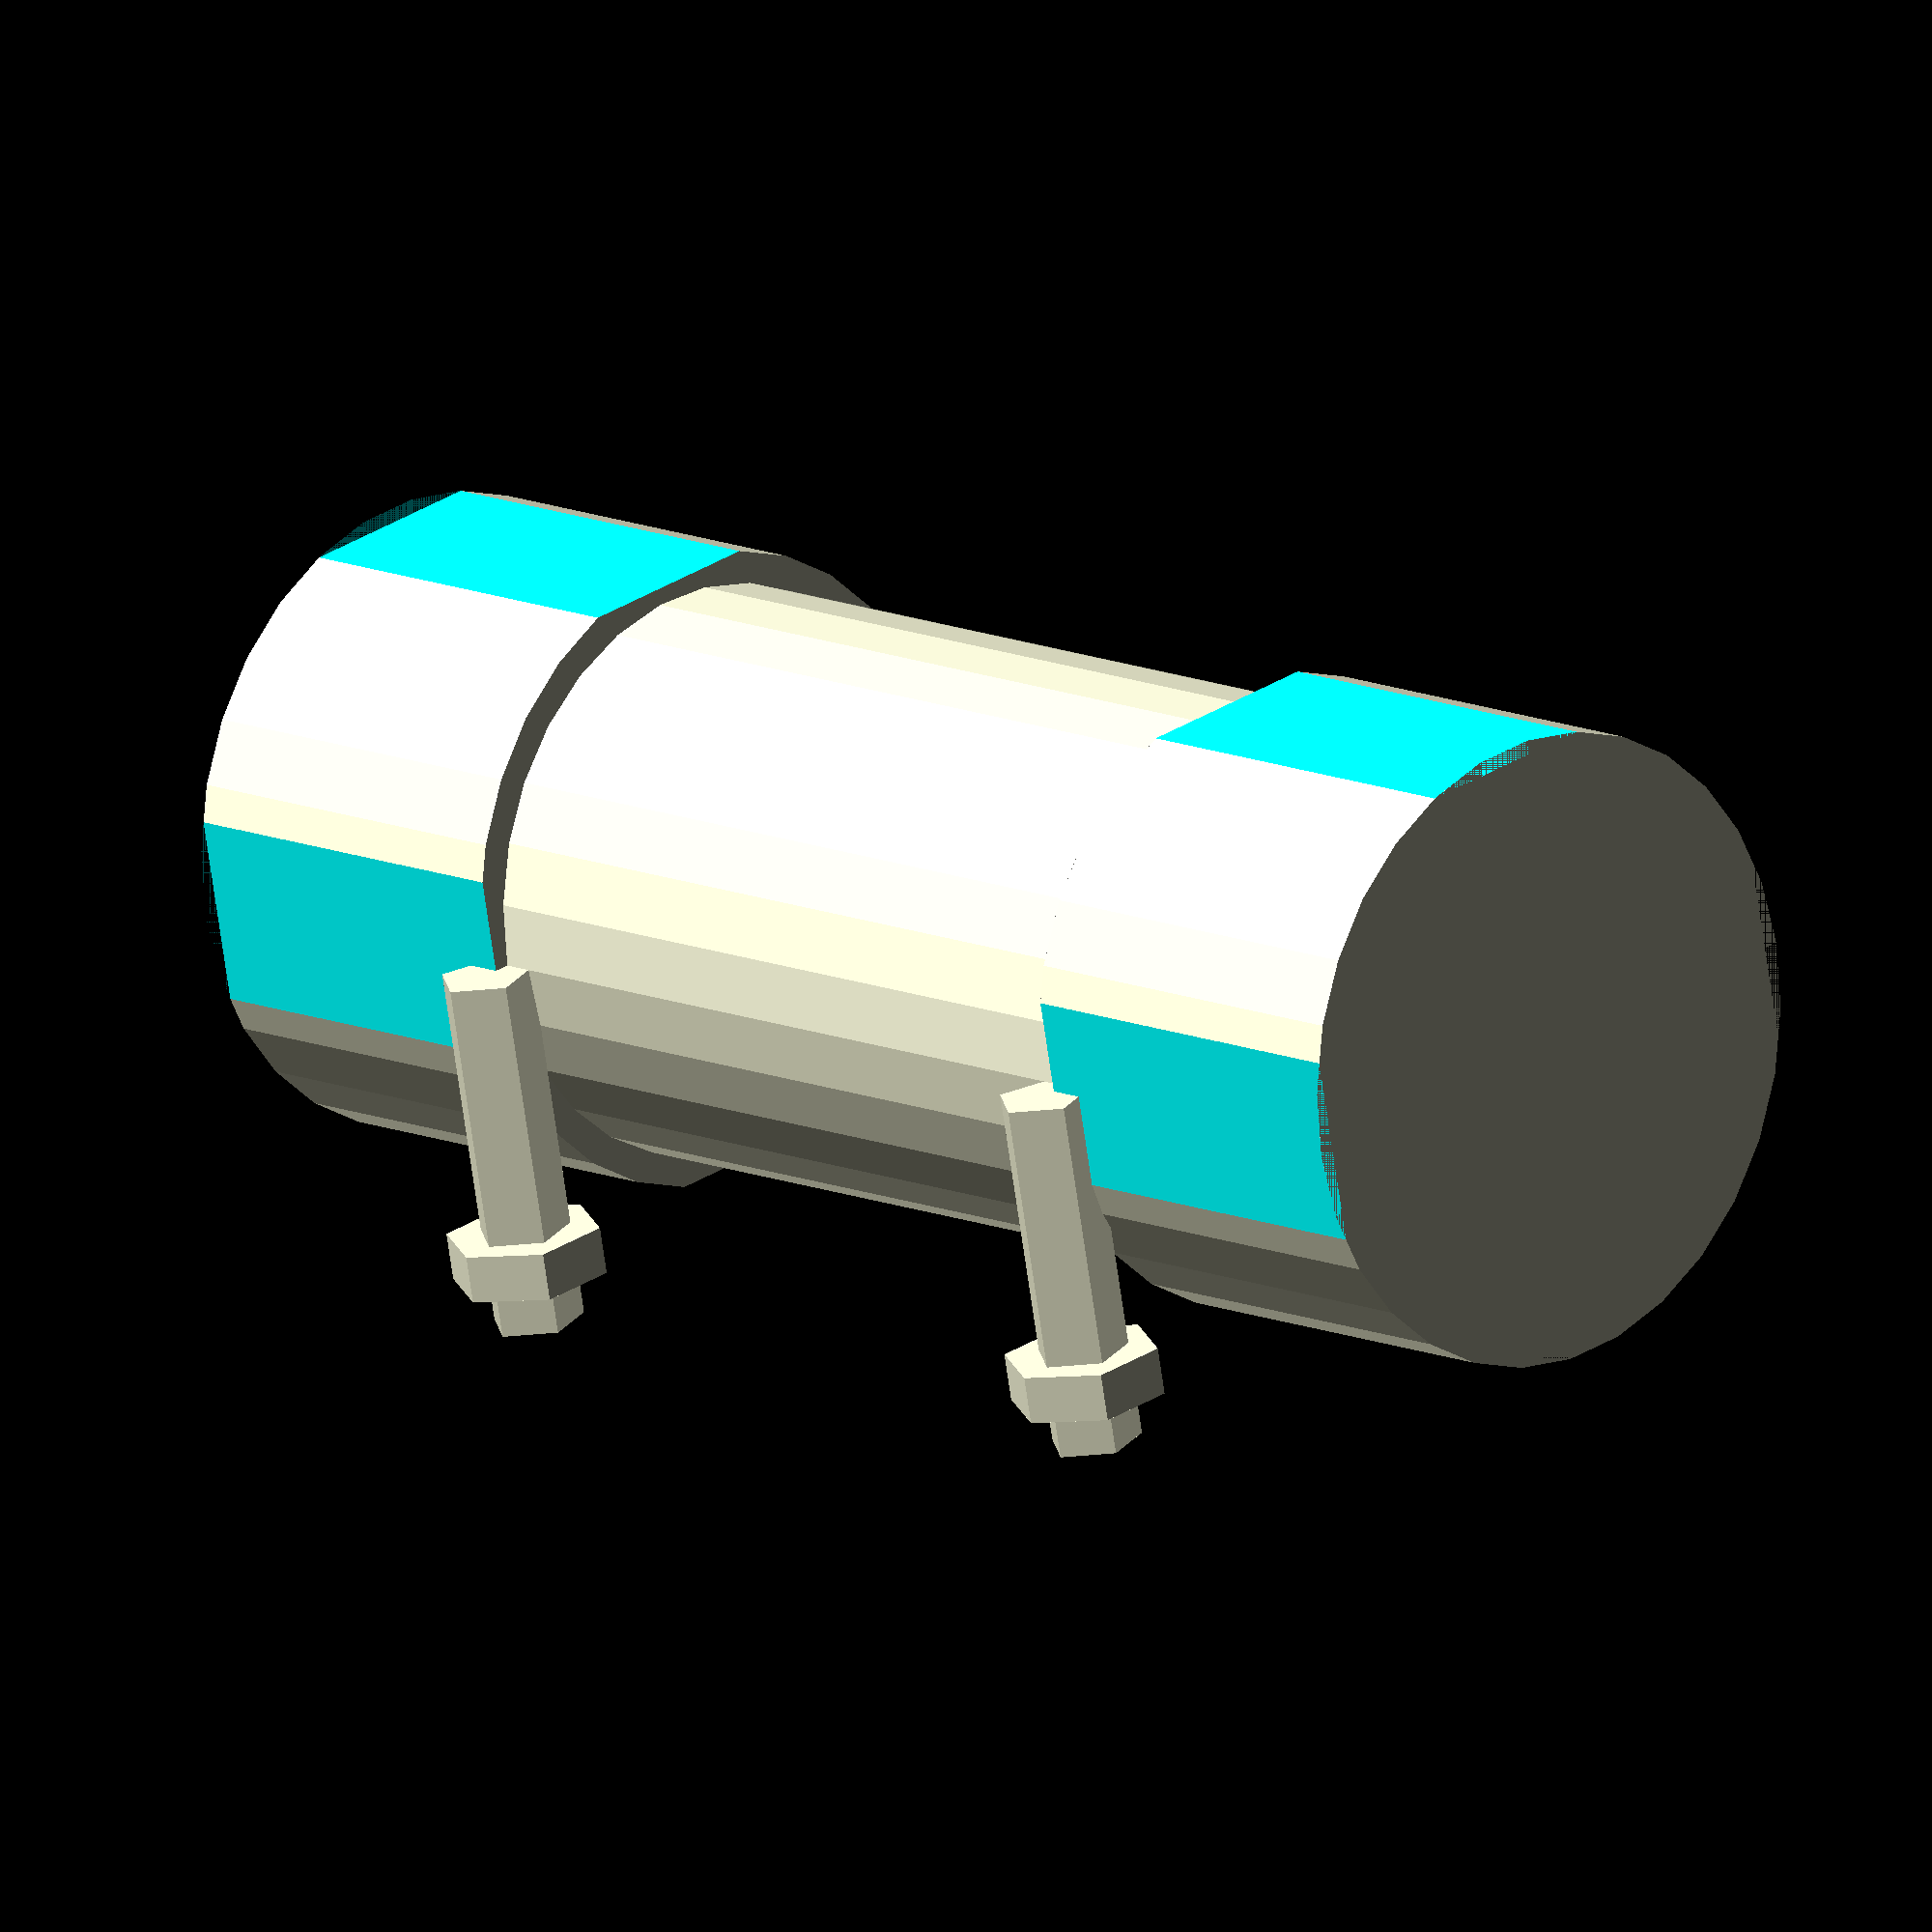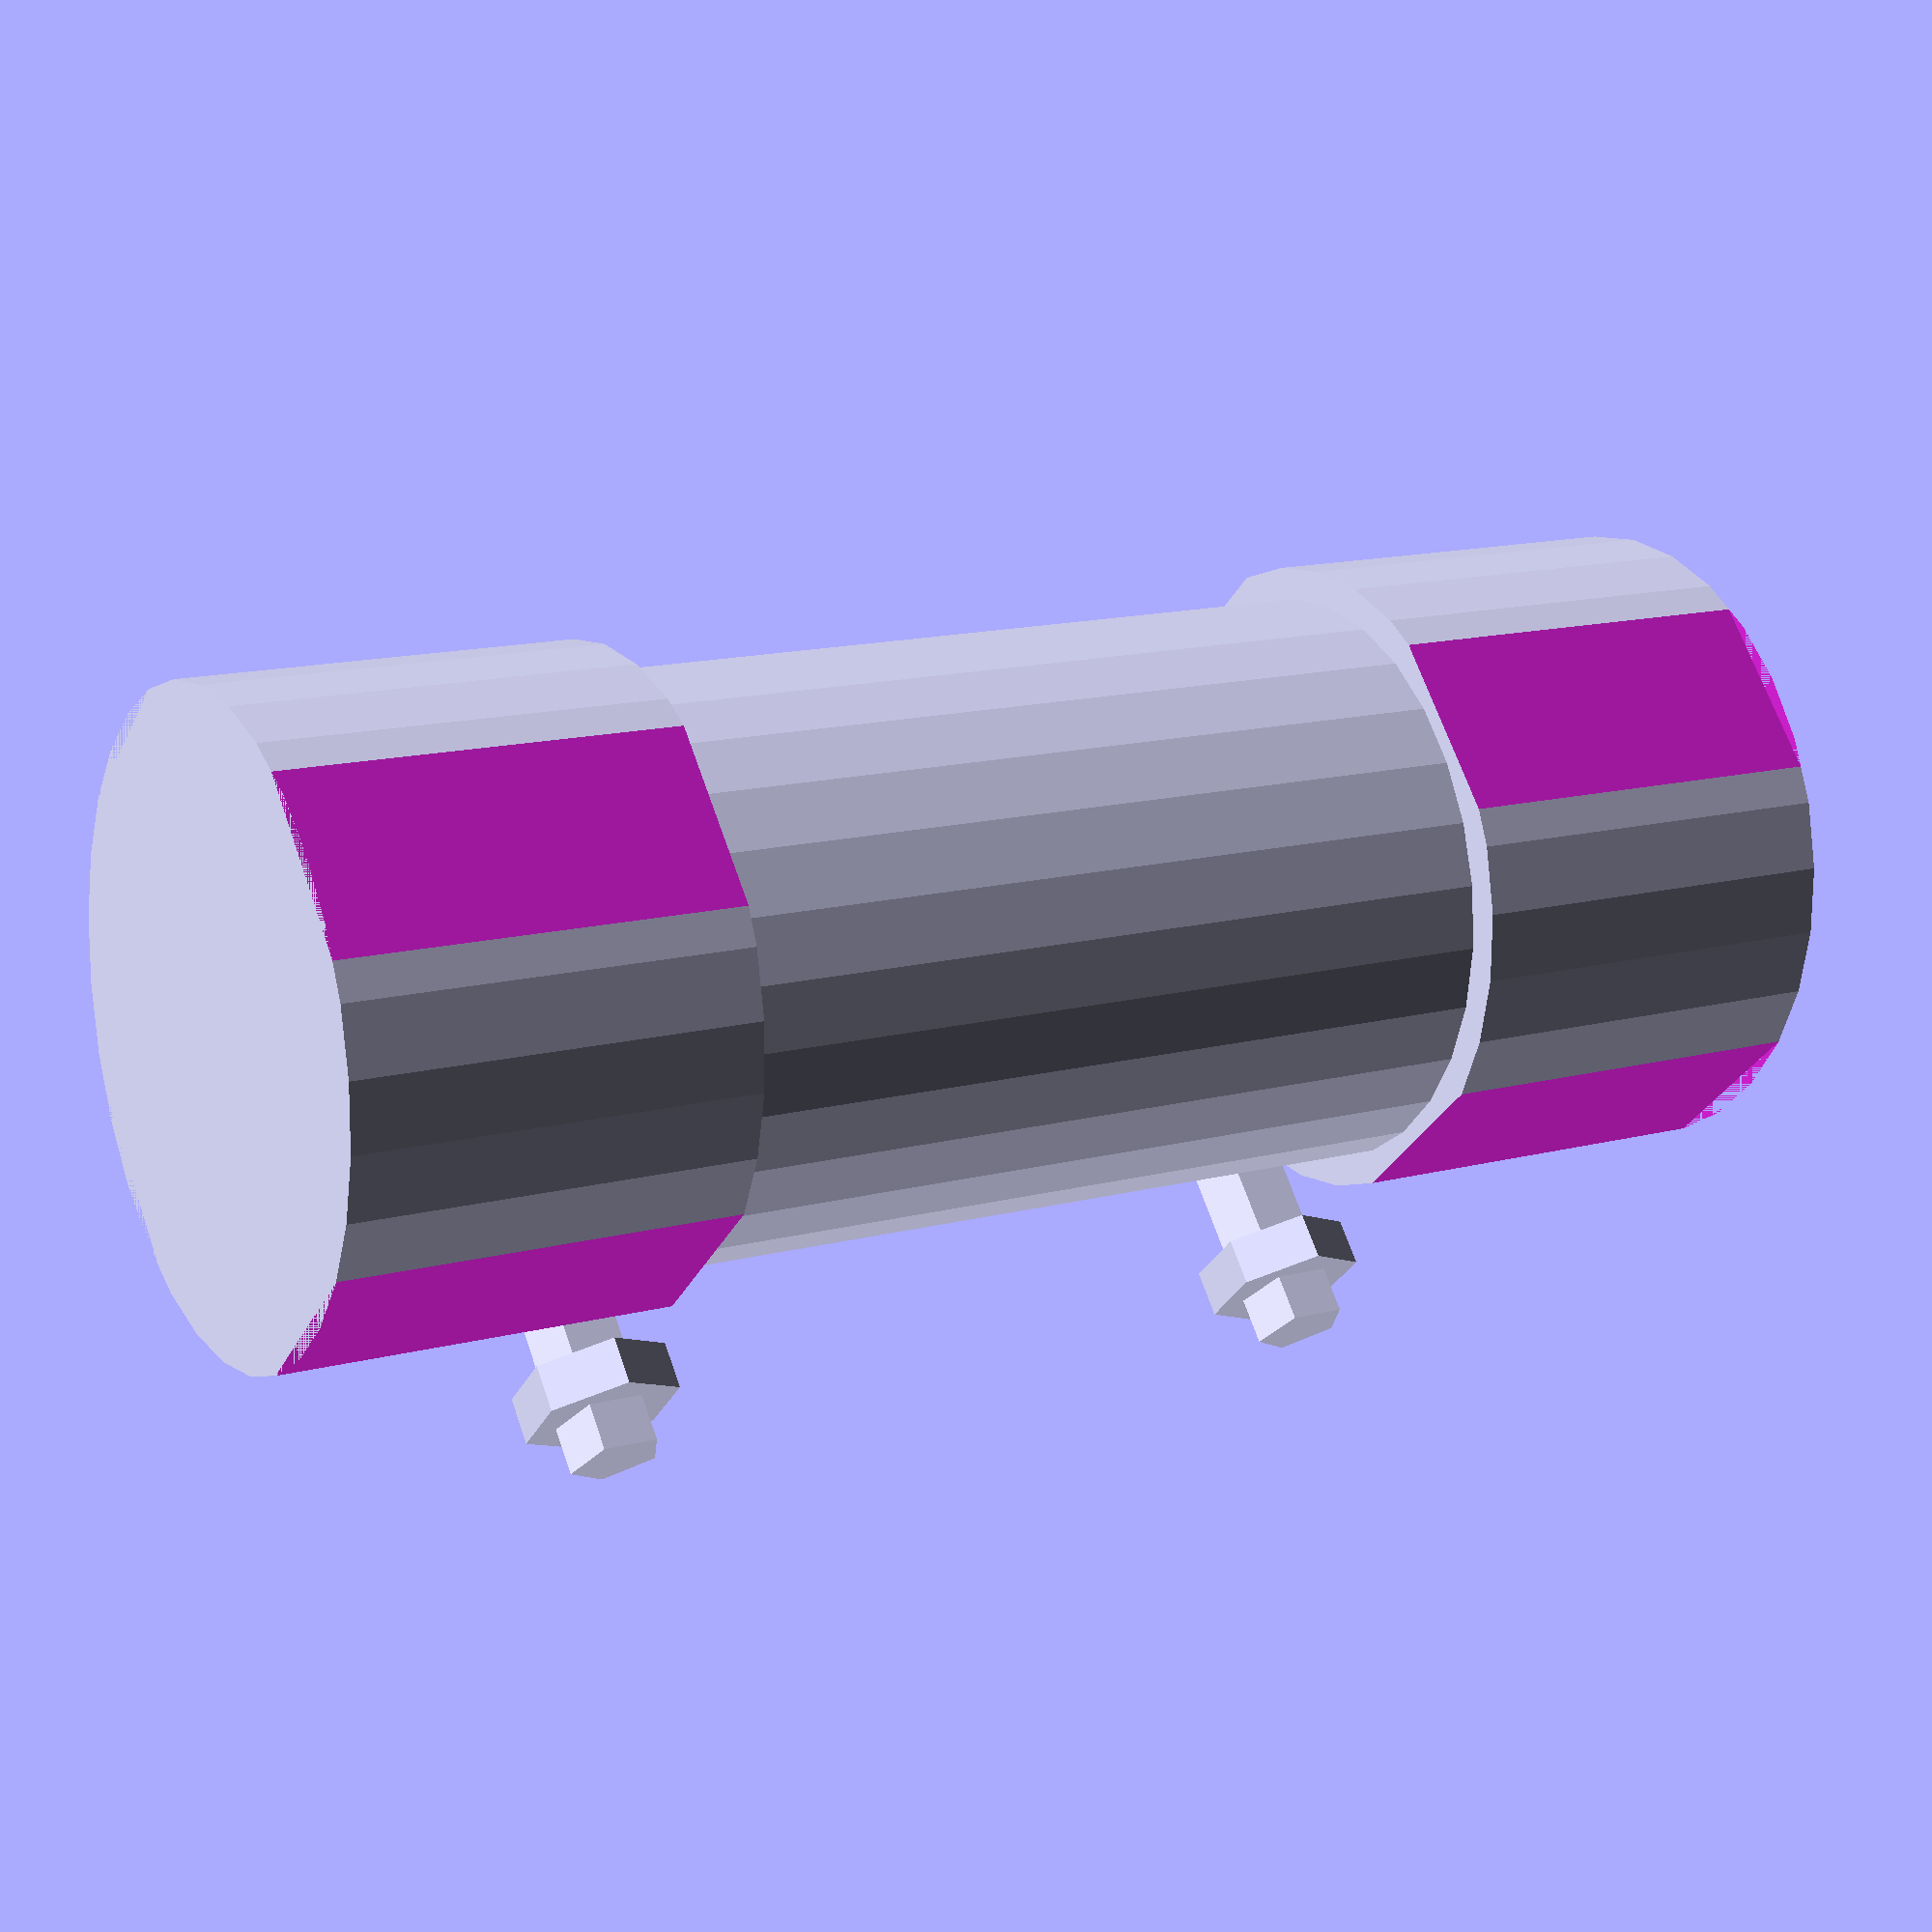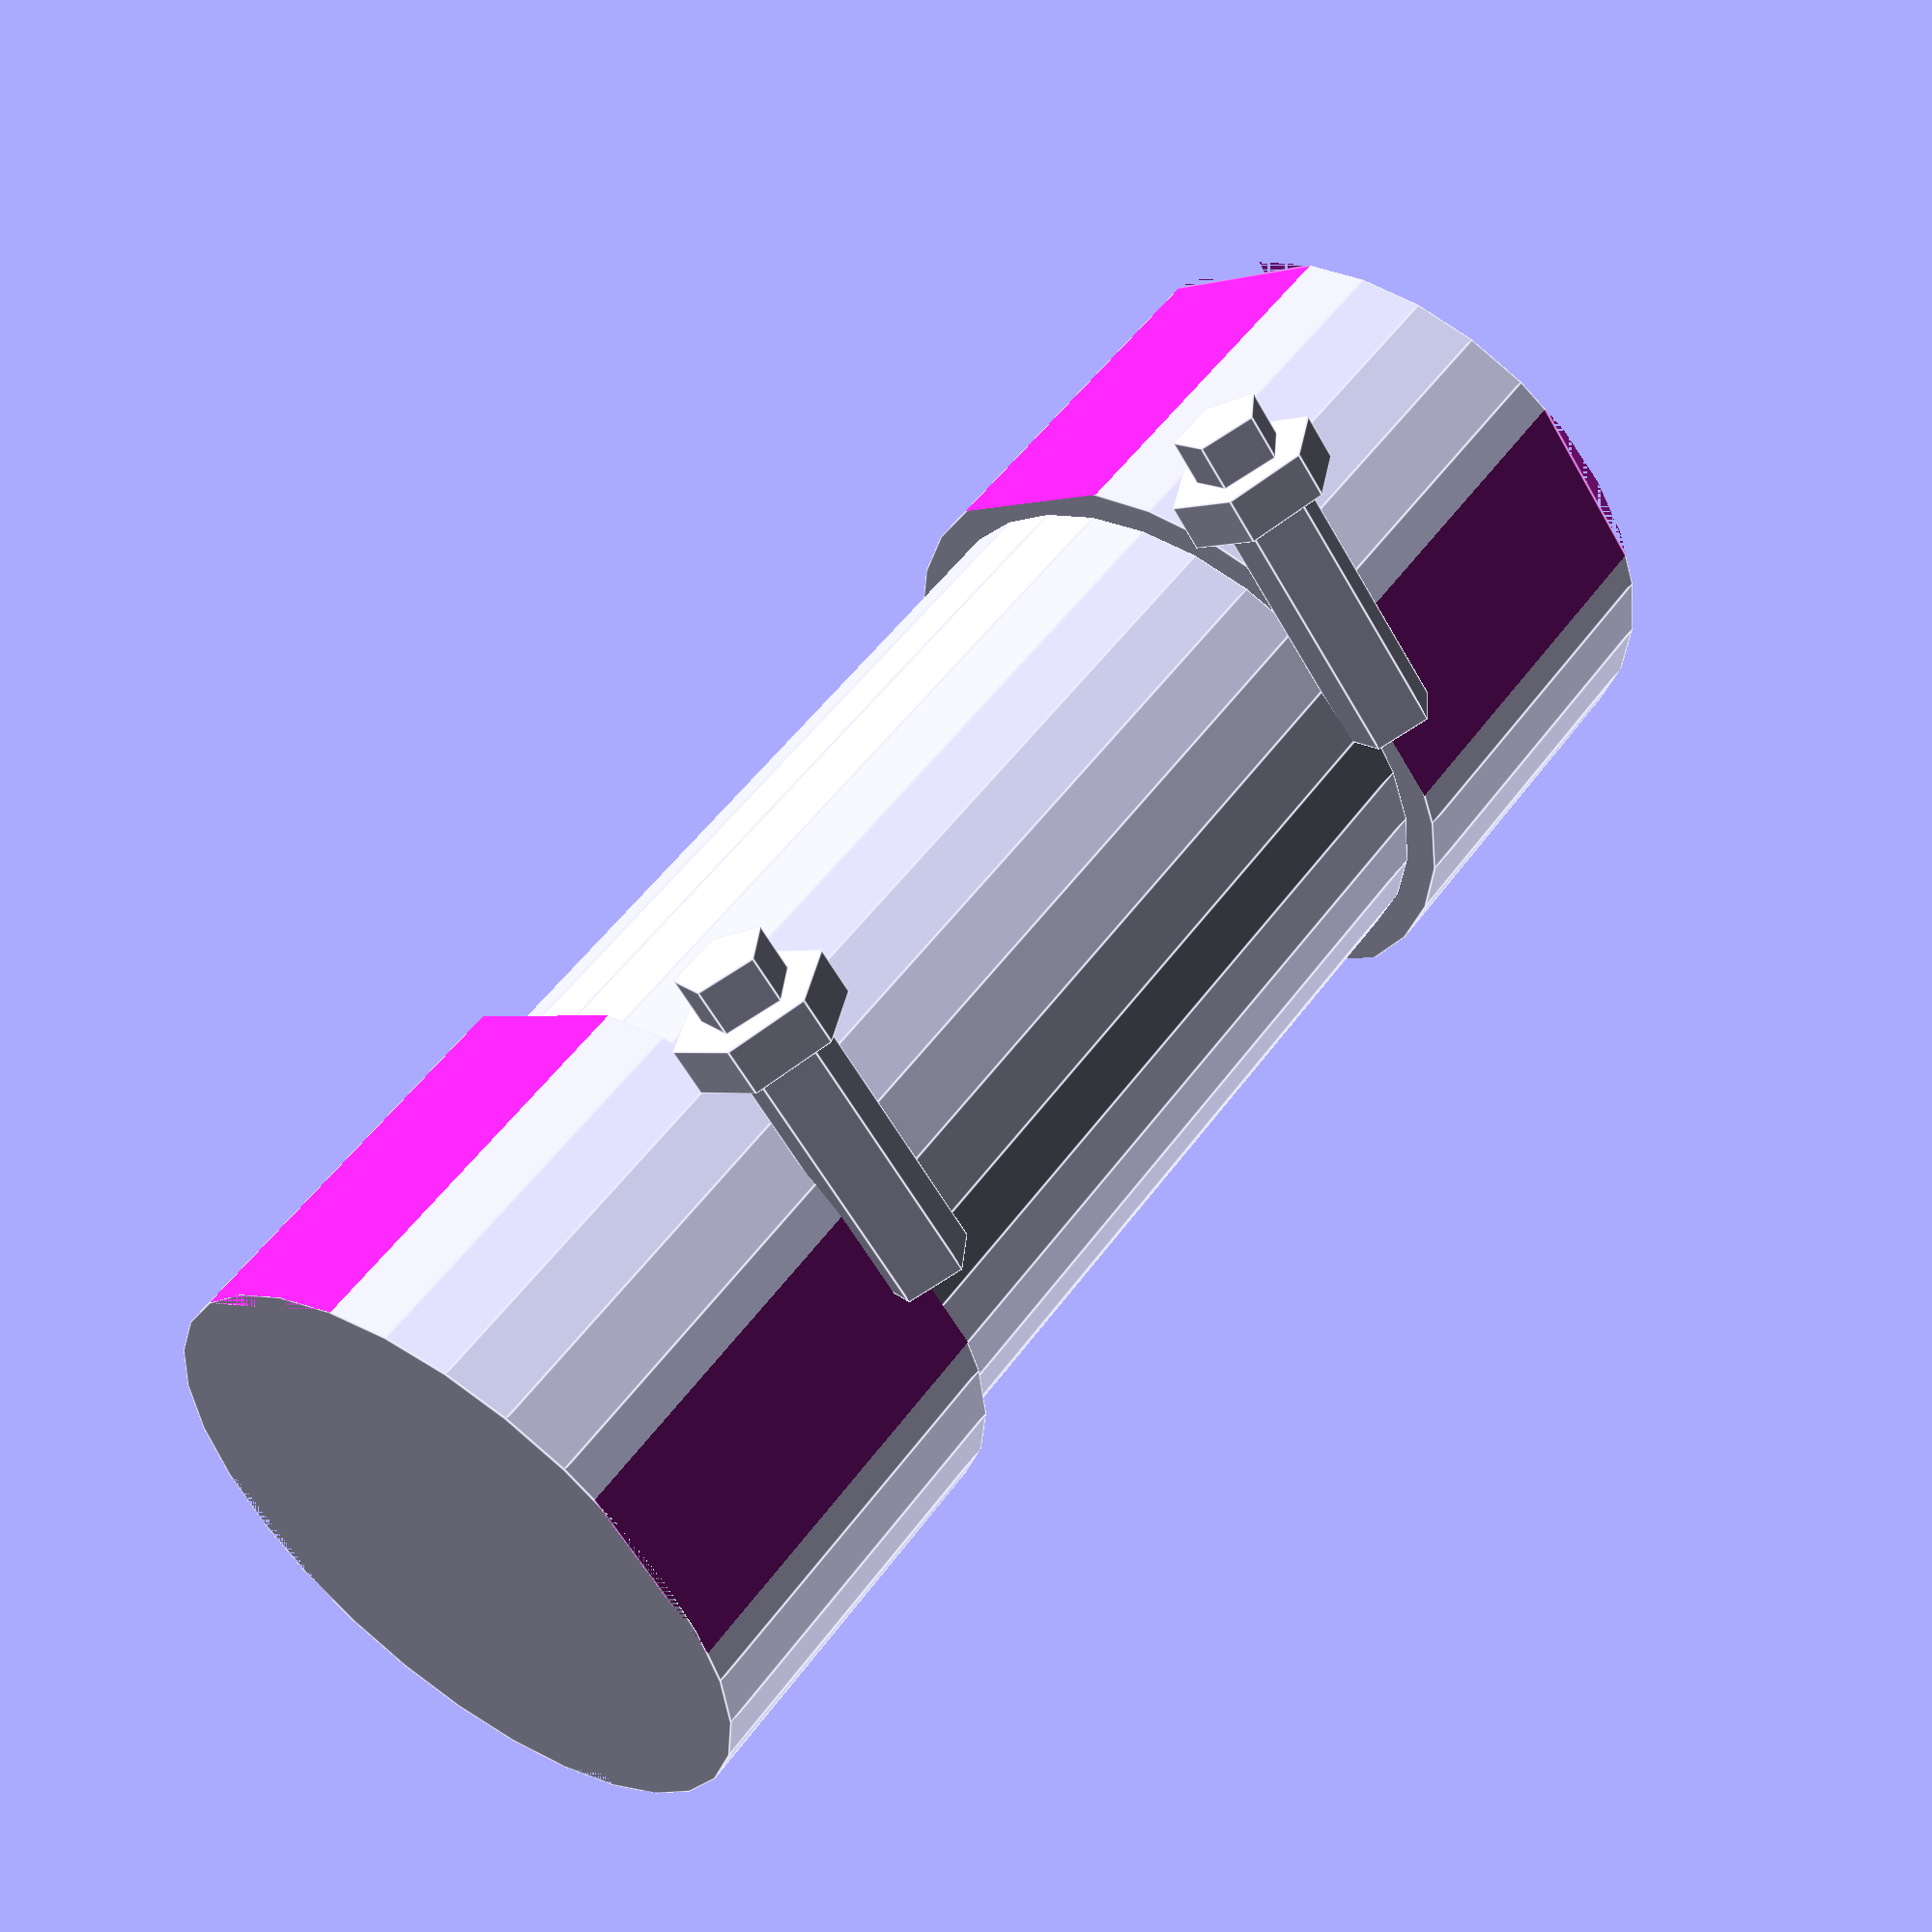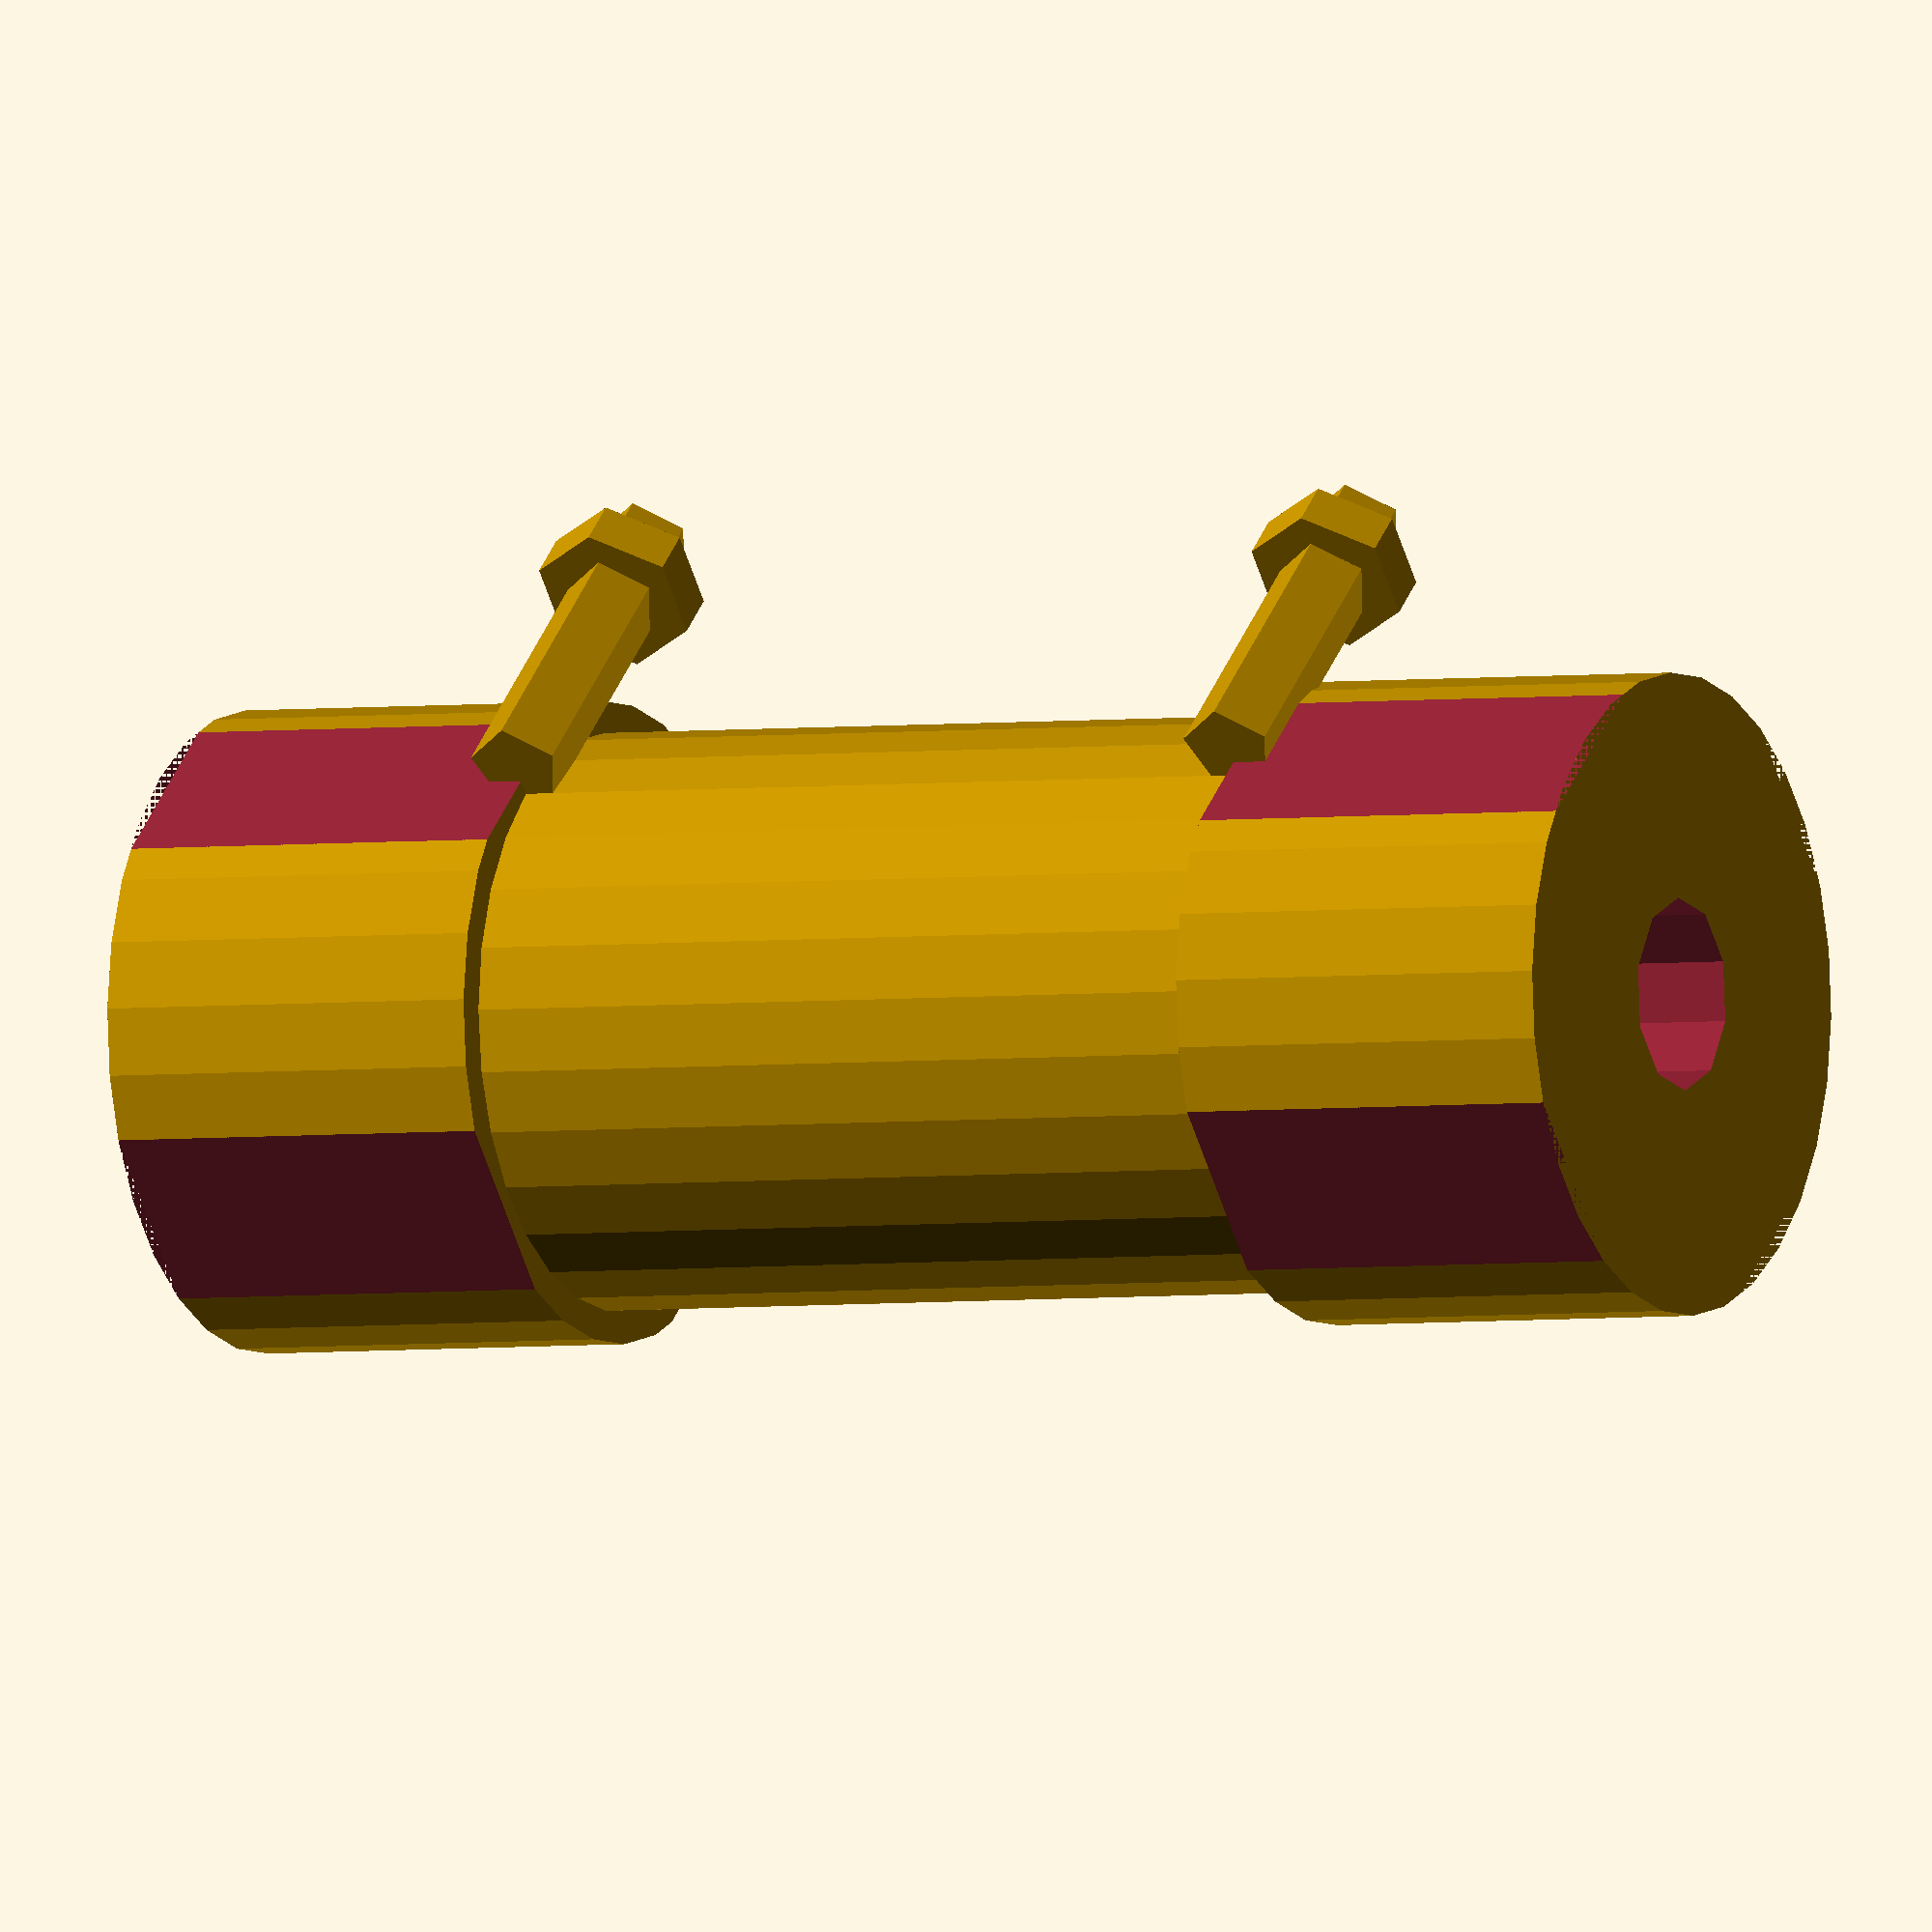
<openscad>

// Parameters
flexible_coupling_length = 50; // Total length of the coupling
flexible_coupling_diameter = 20; // Diameter of the coupling
central_section_diameter = 18; // Diameter of the central section
slit_width = 1; // Width of the slits
slit_depth = 8; // Depth of the slits
hole_diameter = 6; // Diameter of the shaft holes
threaded_hole_diameter = 3; // Diameter of the threaded holes
screw_diameter = 3; // Diameter of the fastening screws
screw_length = 10; // Length of the fastening screws
hex_head_diameter = 5; // Diameter of the hexagonal socket head

// Flexible Coupling Body
module flexible_coupling_body() {
    difference() {
        // Main cylindrical body with a narrower central section
        union() {
            cylinder(flexible_coupling_length / 4, flexible_coupling_diameter / 2, flexible_coupling_diameter / 2);
            translate([0, 0, flexible_coupling_length / 4])
                cylinder(flexible_coupling_length / 2, central_section_diameter / 2, central_section_diameter / 2);
            translate([0, 0, flexible_coupling_length * 3 / 4])
                cylinder(flexible_coupling_length / 4, flexible_coupling_diameter / 2, flexible_coupling_diameter / 2);
        }
        
        // Shaft holes
        translate([0, 0, flexible_coupling_length / 2])
            cylinder(flexible_coupling_length, hole_diameter / 2, hole_diameter / 2);
        
        // Slits for flexibility
        for (i = [0 : 90 : 270]) {
            rotate([0, 0, i])
                for (j = [flexible_coupling_length / 6, flexible_coupling_length / 2, flexible_coupling_length * 5 / 6]) {
                    translate([flexible_coupling_diameter / 2, 0, j])
                        cube([slit_width, slit_depth, flexible_coupling_length / 3], center = true);
                }
        }
        
        // Threaded holes for screws
        for (i = [flexible_coupling_length / 4, flexible_coupling_length * 3 / 4]) {
            translate([flexible_coupling_diameter / 2, 0, i])
                rotate([90, 0, 0])
                    cylinder(flexible_coupling_length, threaded_hole_diameter / 2, threaded_hole_diameter / 2);
        }
    }
}

// Fastening Screw with Hexagonal Socket Head
module fastening_screw() {
    union() {
        cylinder(screw_length, screw_diameter / 2, screw_diameter / 2);
        translate([0, 0, screw_length])
            cylinder(screw_diameter / 2, screw_diameter / 2, screw_diameter / 2);
        
        // Hexagonal socket head
        translate([0, 0, screw_length - screw_diameter / 2])
            cylinder(screw_diameter / 2, hex_head_diameter / 2, hex_head_diameter / 2, $fn=6);
    }
}

// Assembly
module assembly() {
    // Flexible coupling body
    flexible_coupling_body();
    
    // Fastening screws
    for (i = [flexible_coupling_length / 4, flexible_coupling_length * 3 / 4]) {
        translate([flexible_coupling_diameter / 2, 0, i])
            rotate([90, 0, 0])
                fastening_screw();
    }
}

// Render the assembly
assembly();


</openscad>
<views>
elev=348.0 azim=11.3 roll=136.1 proj=o view=solid
elev=165.7 azim=221.1 roll=300.0 proj=p view=solid
elev=127.8 azim=37.3 roll=325.0 proj=p view=edges
elev=2.9 azim=229.6 roll=297.7 proj=o view=wireframe
</views>
